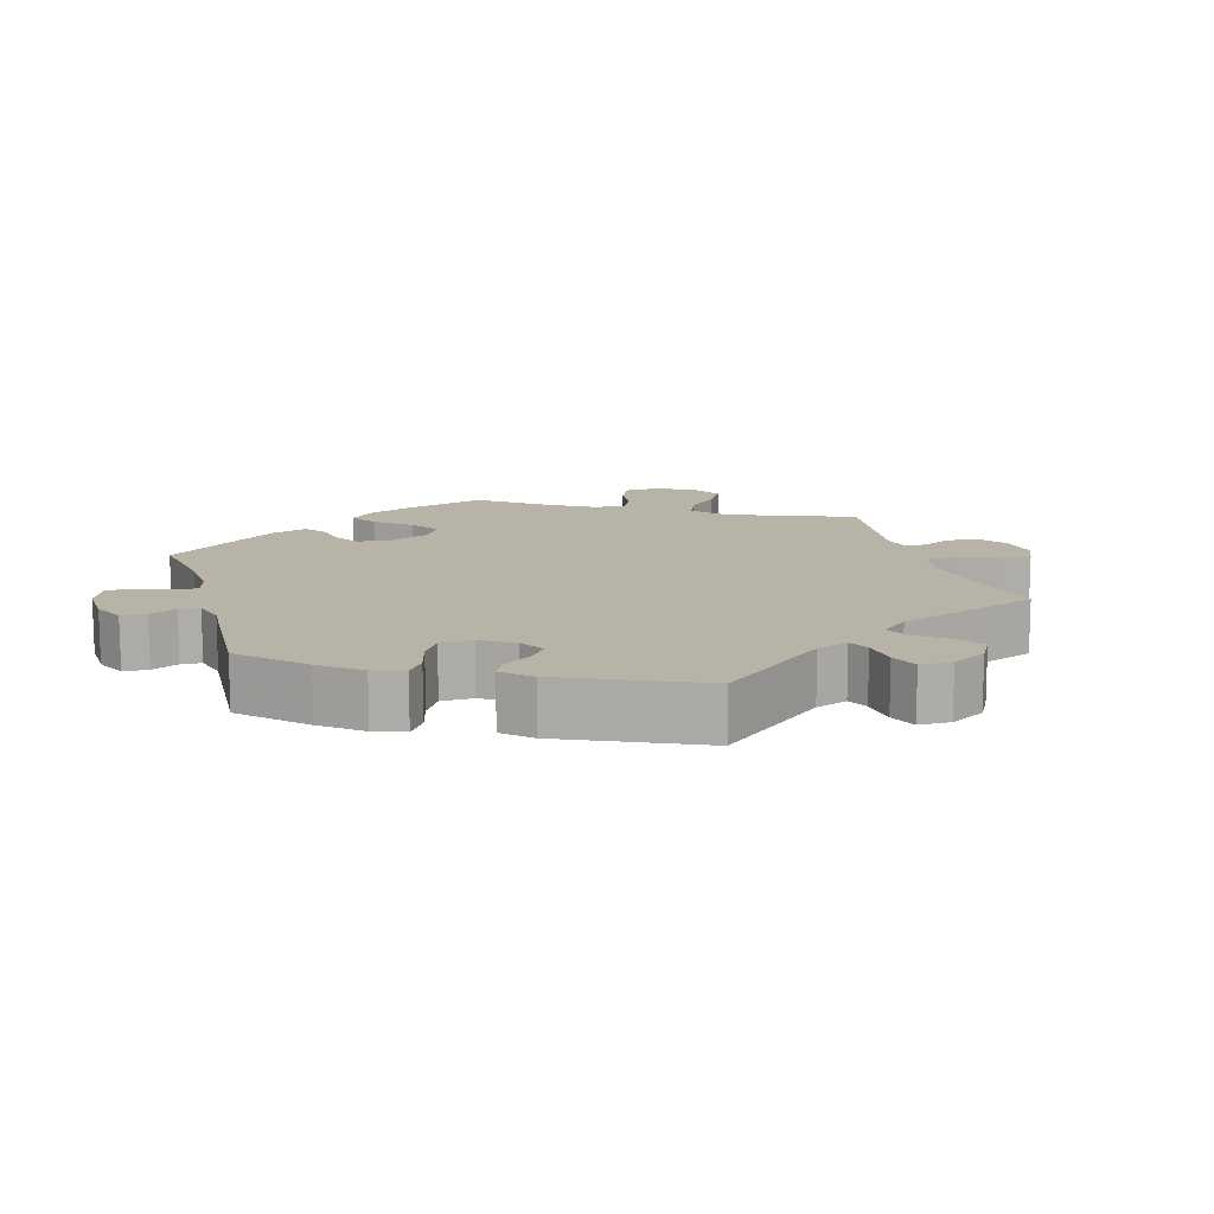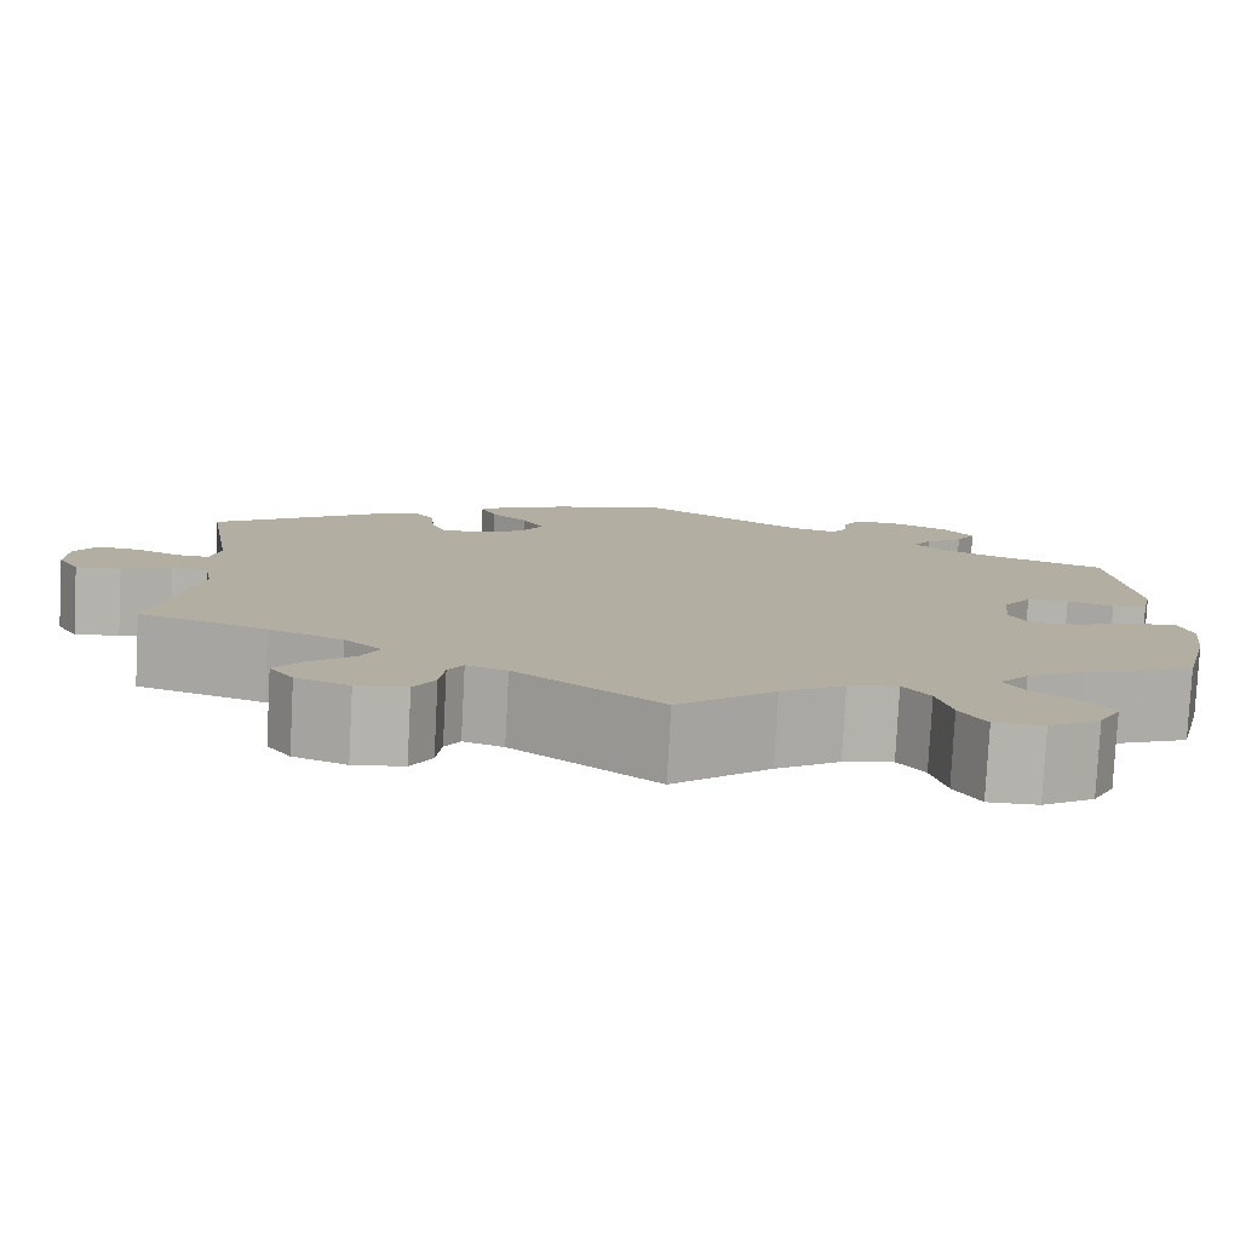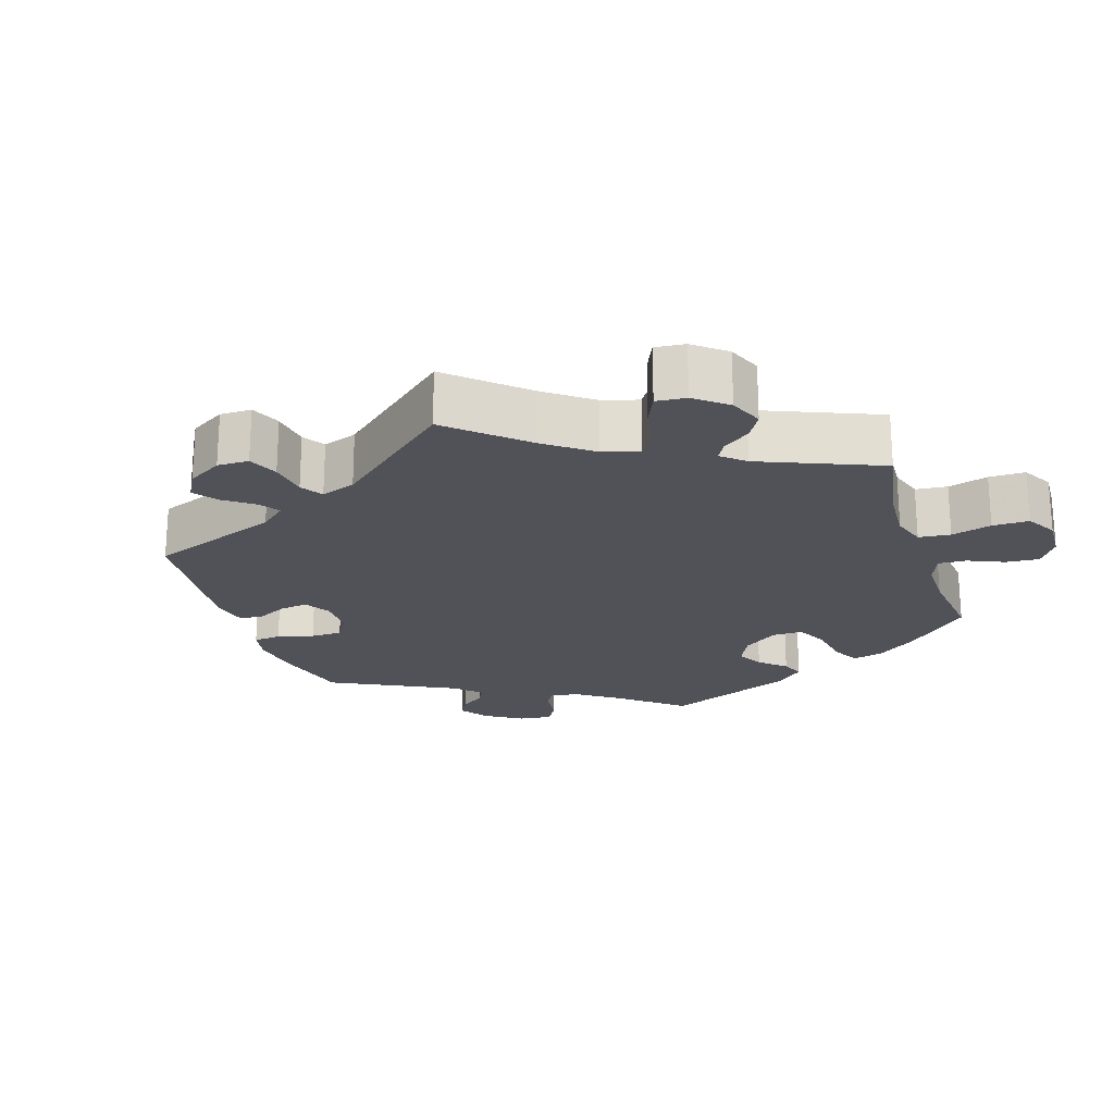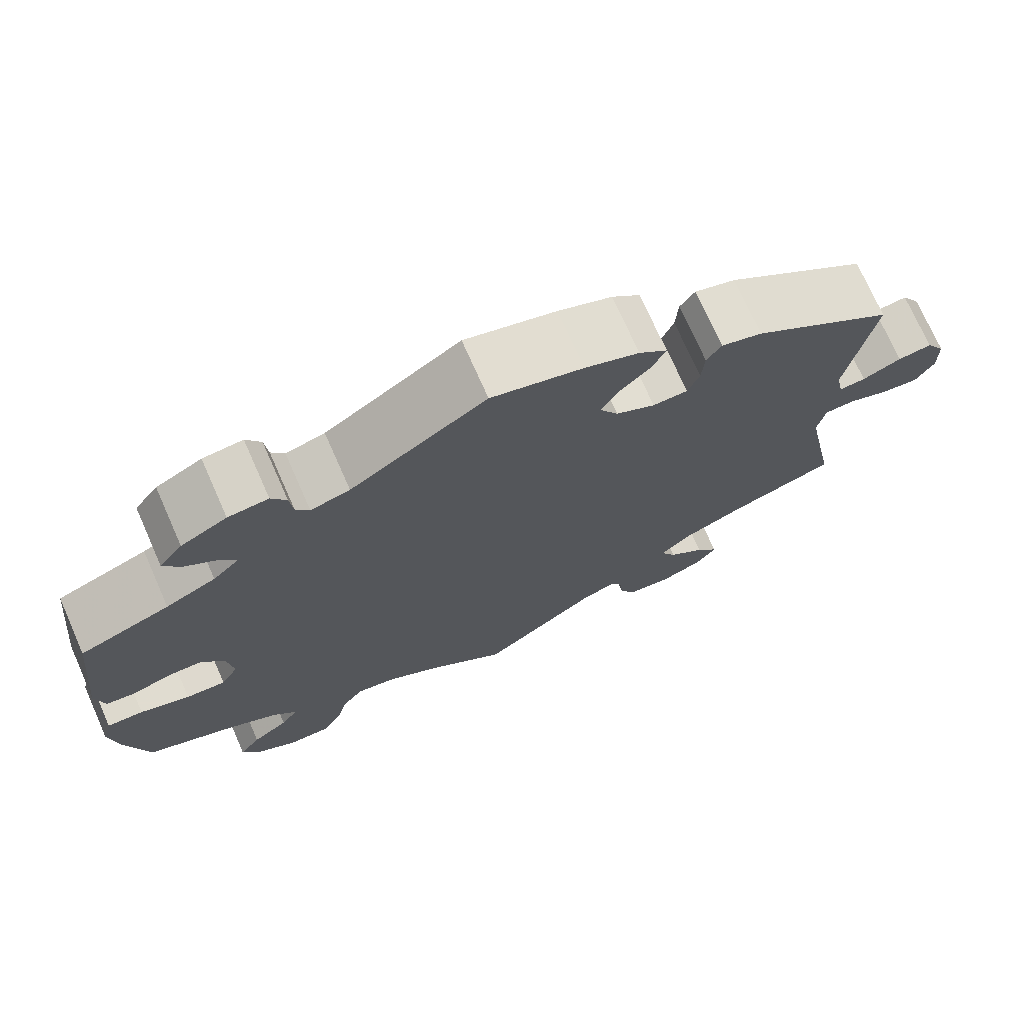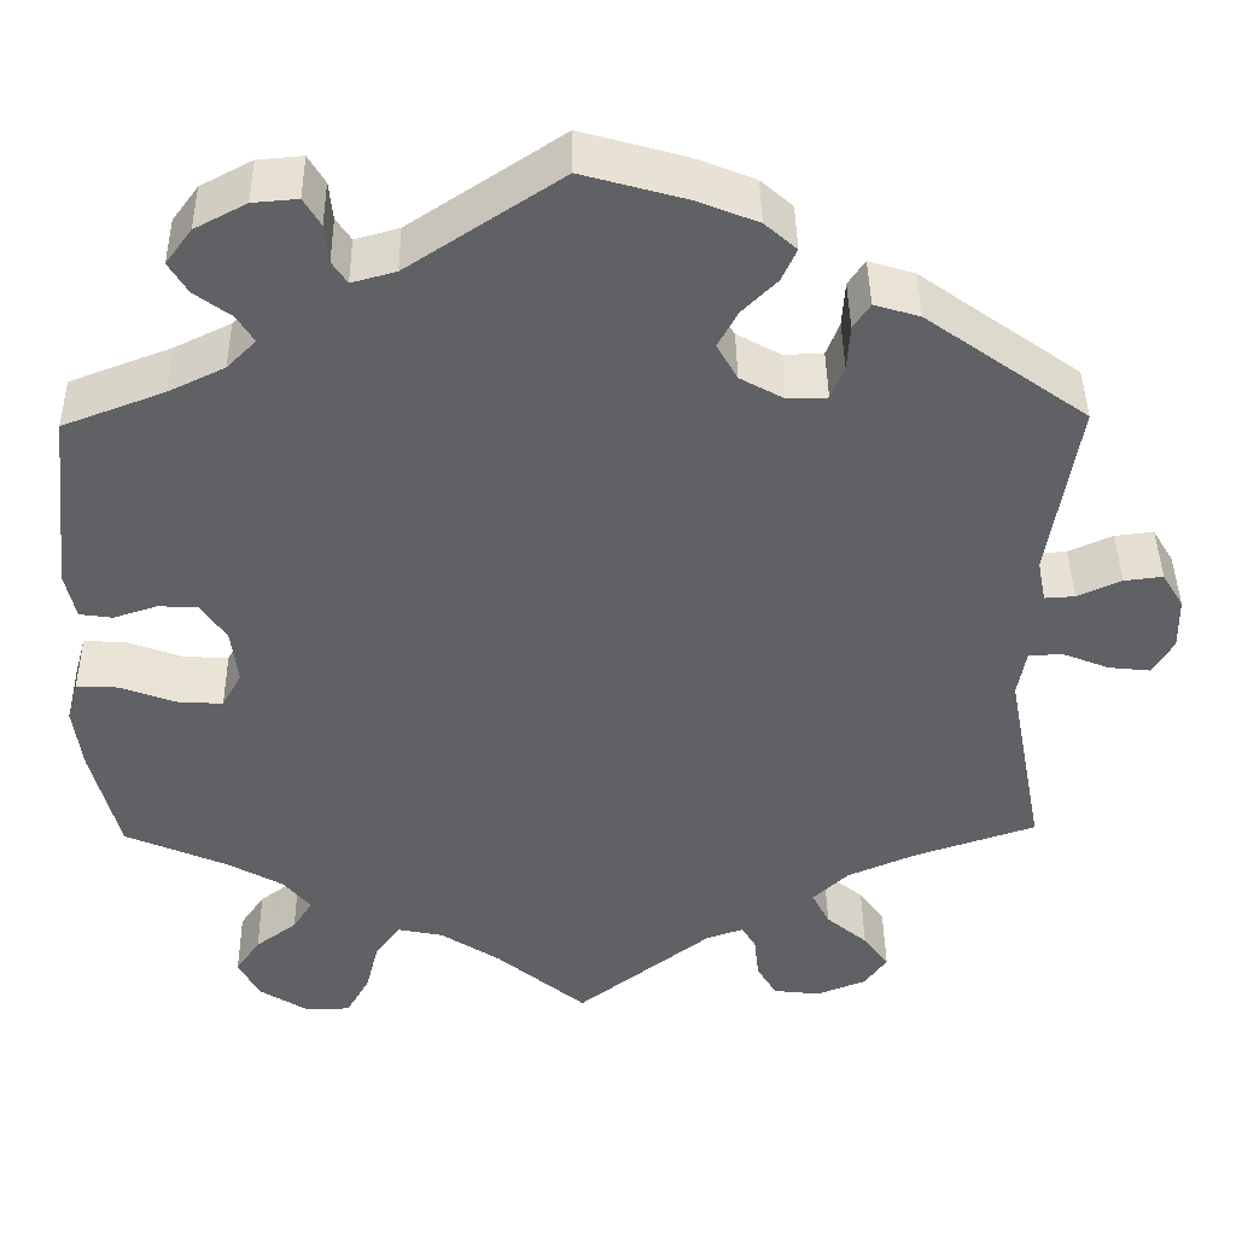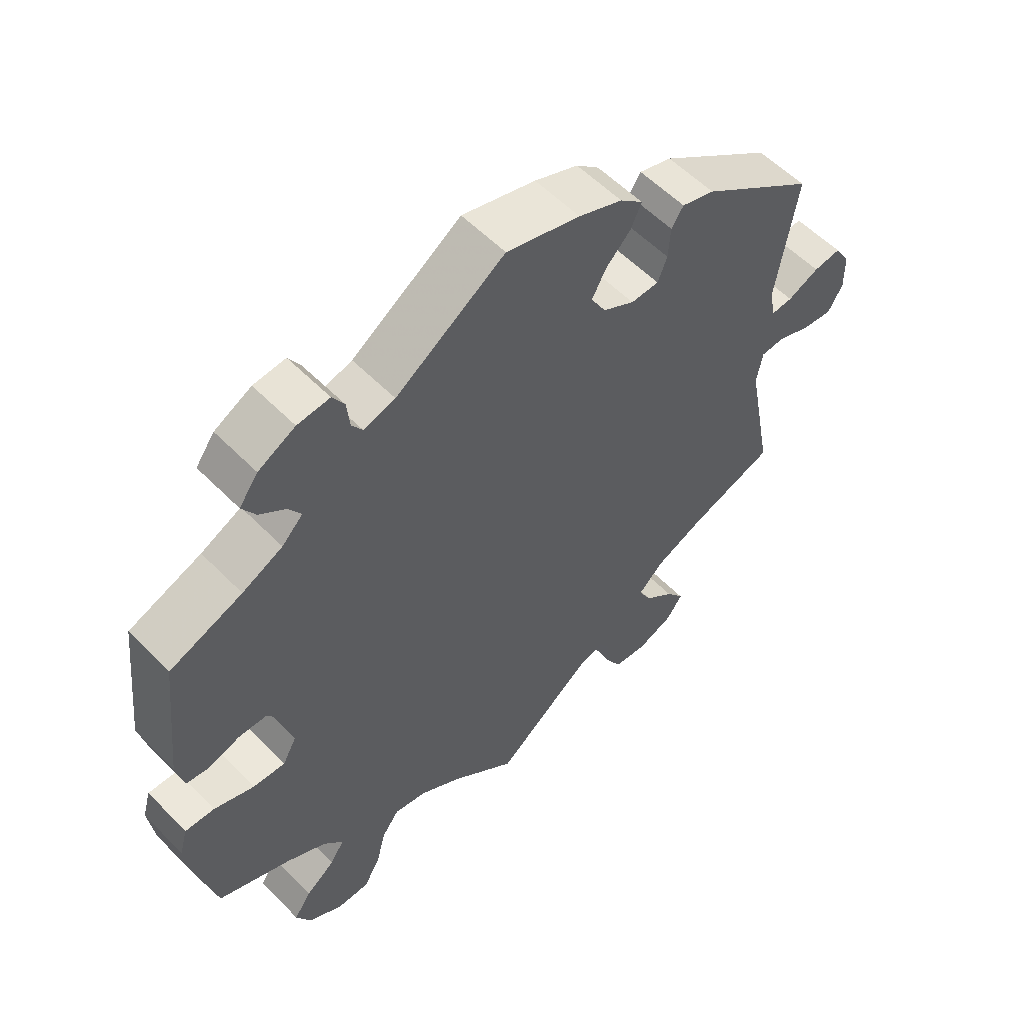
<metadata>
{"format":"obj","ext":"obj","renderer":"f3d","projection":"perspective","resolution":1024,"background":"white","views":[{"elev":12.8,"azim":43.6,"up":"+Y"},{"elev":-79.5,"azim":177.0,"up":"+Z"},{"elev":-21.5,"azim":137.8,"up":"+Y"},{"elev":73.5,"azim":-23.9,"up":"+Z"},{"elev":42.4,"azim":-0.8,"up":"+Z"},{"elev":56.5,"azim":-43.5,"up":"+Z"}]}
</metadata>
<code>
v 0.47 0.07 0.097
v 0.479 0.07 0.051
v 0.511 0.07 0.053
v 0.558 0.07 0.074
v 0.599 0.07 0.079
v 0.622 0.07 0.041
v 0.623 0.07 -0.015
v 0.601 0.07 -0.053
v 0.556 0.07 -0.048
v 0.506 0.07 -0.028
v 0.47 0.07 -0.03
v 0.461 0.07 -0.08
v 0.501 0.07 -0.289
v 0.373 0.07 -0.332
v 0.299 0.07 -0.364
v 0.261 0.07 -0.4
v 0.28 0.07 -0.437
v 0.324 0.07 -0.474
v 0.351 0.07 -0.511
v 0.327 0.07 -0.545
v 0.274 0.07 -0.566
v 0.224 0.07 -0.56
v 0.203 0.07 -0.524
v 0.198 0.07 -0.478
v 0.183 0.07 -0.453
v 0.143 0.07 -0.467
v 0 0.07 -0.578
v -0.096 0.07 -0.498
v -0.159 0.07 -0.457
v -0.208 0.07 -0.447
v -0.234 0.07 -0.483
v -0.248 0.07 -0.539
v -0.273 0.07 -0.583
v -0.322 0.07 -0.583
v -0.373 0.07 -0.551
v -0.395 0.07 -0.508
v -0.369 0.07 -0.47
v -0.325 0.07 -0.437
v -0.304 0.07 -0.404
v -0.333 0.07 -0.369
v -0.392 0.07 -0.336
v -0.501 0.07 -0.289
v -0.53 0.07 -0.173
v -0.539 0.07 -0.104
v -0.527 0.07 -0.061
v -0.483 0.07 -0.063
v -0.423 0.07 -0.085
v -0.375 0.07 -0.088
v -0.354 0.07 -0.05
v -0.361 0.07 0.009
v -0.389 0.07 0.05
v -0.431 0.07 0.051
v -0.477 0.07 0.036
v -0.512 0.07 0.041
v -0.523 0.07 0.091
v -0.501 0.07 0.288
v -0.393 0.07 0.329
v -0.333 0.07 0.358
v -0.302 0.07 0.389
v -0.32 0.07 0.418
v -0.359 0.07 0.447
v -0.379 0.07 0.48
v -0.351 0.07 0.518
v -0.296 0.07 0.547
v -0.248 0.07 0.551
v -0.23 0.07 0.521
v -0.226 0.07 0.48
v -0.21 0.07 0.456
v -0.163 0.07 0.469
v 0 0.07 0.577
v 0.11 0.07 0.546
v 0.175 0.07 0.52
v 0.209 0.07 0.49
v 0.193 0.07 0.455
v 0.156 0.07 0.418
v 0.135 0.07 0.379
v 0.157 0.07 0.34
v 0.204 0.07 0.314
v 0.246 0.07 0.315
v 0.26 0.07 0.351
v 0.263 0.07 0.399
v 0.281 0.07 0.426
v 0.33 0.07 0.411
v 0.501 0.07 0.289
v 0.47 0 0.097
v 0.479 0 0.051
v 0.511 0 0.053
v 0.558 0 0.074
v 0.599 0 0.079
v 0.622 0 0.041
v 0.623 0 -0.015
v 0.601 0 -0.053
v 0.556 0 -0.048
v 0.506 0 -0.028
v 0.47 0 -0.03
v 0.461 0 -0.08
v 0.501 0 -0.289
v 0.373 0 -0.332
v 0.299 0 -0.364
v 0.261 0 -0.4
v 0.28 0 -0.437
v 0.324 0 -0.474
v 0.351 0 -0.511
v 0.327 0 -0.545
v 0.274 0 -0.566
v 0.224 0 -0.56
v 0.203 0 -0.524
v 0.198 0 -0.478
v 0.183 0 -0.453
v 0.143 0 -0.467
v 0 0 -0.578
v -0.096 0 -0.498
v -0.159 0 -0.457
v -0.208 0 -0.447
v -0.234 0 -0.483
v -0.248 0 -0.539
v -0.273 0 -0.583
v -0.322 0 -0.583
v -0.373 0 -0.551
v -0.395 0 -0.508
v -0.369 0 -0.47
v -0.325 0 -0.437
v -0.304 0 -0.404
v -0.333 0 -0.369
v -0.392 0 -0.336
v -0.501 0 -0.289
v -0.53 0 -0.173
v -0.539 0 -0.104
v -0.527 0 -0.061
v -0.483 0 -0.063
v -0.423 0 -0.085
v -0.375 0 -0.088
v -0.354 0 -0.05
v -0.361 0 0.009
v -0.389 0 0.05
v -0.431 0 0.051
v -0.477 0 0.036
v -0.512 0 0.041
v -0.523 0 0.091
v -0.501 0 0.288
v -0.393 0 0.329
v -0.333 0 0.358
v -0.302 0 0.389
v -0.32 0 0.418
v -0.359 0 0.447
v -0.379 0 0.48
v -0.351 0 0.518
v -0.296 0 0.547
v -0.248 0 0.551
v -0.23 0 0.521
v -0.226 0 0.48
v -0.21 0 0.456
v -0.163 0 0.469
v 0 0 0.577
v 0.11 0 0.546
v 0.175 0 0.52
v 0.209 0 0.49
v 0.193 0 0.455
v 0.156 0 0.418
v 0.135 0 0.379
v 0.157 0 0.34
v 0.204 0 0.314
v 0.246 0 0.315
v 0.26 0 0.351
v 0.263 0 0.399
v 0.281 0 0.426
v 0.33 0 0.411
v 0.501 0 0.289
f 83 84 1
f 80 81 82 83
f 79 80 83 1
f 78 79 1 2
f 77 78 2
f 72 73 74 75
f 72 75 76
f 69 70 71 72
f 68 69 72 76
f 64 65 66 67
f 64 67 68
f 63 64 68
f 60 61 62 63
f 59 60 63 68
f 58 59 68 76
f 54 55 56 57
f 52 53 54 57
f 51 52 57 58
f 50 51 58 76
f 44 45 46 47
f 44 47 48
f 41 42 43 44
f 40 41 44 48
f 39 40 48 49
f 35 36 37 38
f 35 38 39
f 34 35 39
f 31 32 33 34
f 30 31 34 39
f 29 30 39 49
f 26 27 28
f 25 26 28 29
f 21 22 23 24
f 21 24 25
f 20 21 25
f 17 18 19 20
f 16 17 20 25
f 15 16 25 29
f 12 13 14
f 11 12 14 15
f 7 8 9 10
f 7 10 11
f 6 7 11
f 3 4 5 6
f 2 3 6 11
f 77 2 11 15
f 49 50 76 77
f 15 29 49 77
f 85 168 167
f 167 166 165 164
f 85 167 164 163
f 86 85 163 162
f 86 162 161
f 159 158 157 156
f 160 159 156
f 156 155 154 153
f 160 156 153 152
f 151 150 149 148
f 152 151 148
f 152 148 147
f 147 146 145 144
f 152 147 144 143
f 160 152 143 142
f 141 140 139 138
f 141 138 137 136
f 142 141 136 135
f 160 142 135 134
f 131 130 129 128
f 132 131 128
f 128 127 126 125
f 132 128 125 124
f 133 132 124 123
f 122 121 120 119
f 123 122 119
f 123 119 118
f 118 117 116 115
f 123 118 115 114
f 133 123 114 113
f 112 111 110
f 113 112 110 109
f 108 107 106 105
f 109 108 105
f 109 105 104
f 104 103 102 101
f 109 104 101 100
f 113 109 100 99
f 98 97 96
f 99 98 96 95
f 94 93 92 91
f 95 94 91
f 95 91 90
f 90 89 88 87
f 95 90 87 86
f 99 95 86 161
f 161 160 134 133
f 161 133 113 99
f 1 85 86 2
f 2 86 87 3
f 3 87 88 4
f 4 88 89 5
f 5 89 90 6
f 6 90 91 7
f 7 91 92 8
f 8 92 93 9
f 9 93 94 10
f 10 94 95 11
f 11 95 96 12
f 12 96 97 13
f 13 97 98 14
f 14 98 99 15
f 15 99 100 16
f 16 100 101 17
f 17 101 102 18
f 18 102 103 19
f 19 103 104 20
f 20 104 105 21
f 21 105 106 22
f 22 106 107 23
f 23 107 108 24
f 24 108 109 25
f 25 109 110 26
f 26 110 111 27
f 27 111 112 28
f 28 112 113 29
f 29 113 114 30
f 30 114 115 31
f 31 115 116 32
f 32 116 117 33
f 33 117 118 34
f 34 118 119 35
f 35 119 120 36
f 36 120 121 37
f 37 121 122 38
f 38 122 123 39
f 39 123 124 40
f 40 124 125 41
f 41 125 126 42
f 42 126 127 43
f 43 127 128 44
f 44 128 129 45
f 45 129 130 46
f 46 130 131 47
f 47 131 132 48
f 48 132 133 49
f 49 133 134 50
f 50 134 135 51
f 51 135 136 52
f 52 136 137 53
f 53 137 138 54
f 54 138 139 55
f 55 139 140 56
f 56 140 141 57
f 57 141 142 58
f 58 142 143 59
f 59 143 144 60
f 60 144 145 61
f 61 145 146 62
f 62 146 147 63
f 63 147 148 64
f 64 148 149 65
f 65 149 150 66
f 66 150 151 67
f 67 151 152 68
f 68 152 153 69
f 69 153 154 70
f 70 154 155 71
f 71 155 156 72
f 72 156 157 73
f 73 157 158 74
f 74 158 159 75
f 75 159 160 76
f 76 160 161 77
f 77 161 162 78
f 78 162 163 79
f 79 163 164 80
f 80 164 165 81
f 81 165 166 82
f 82 166 167 83
f 83 167 168 84
f 84 168 85 1

</code>
